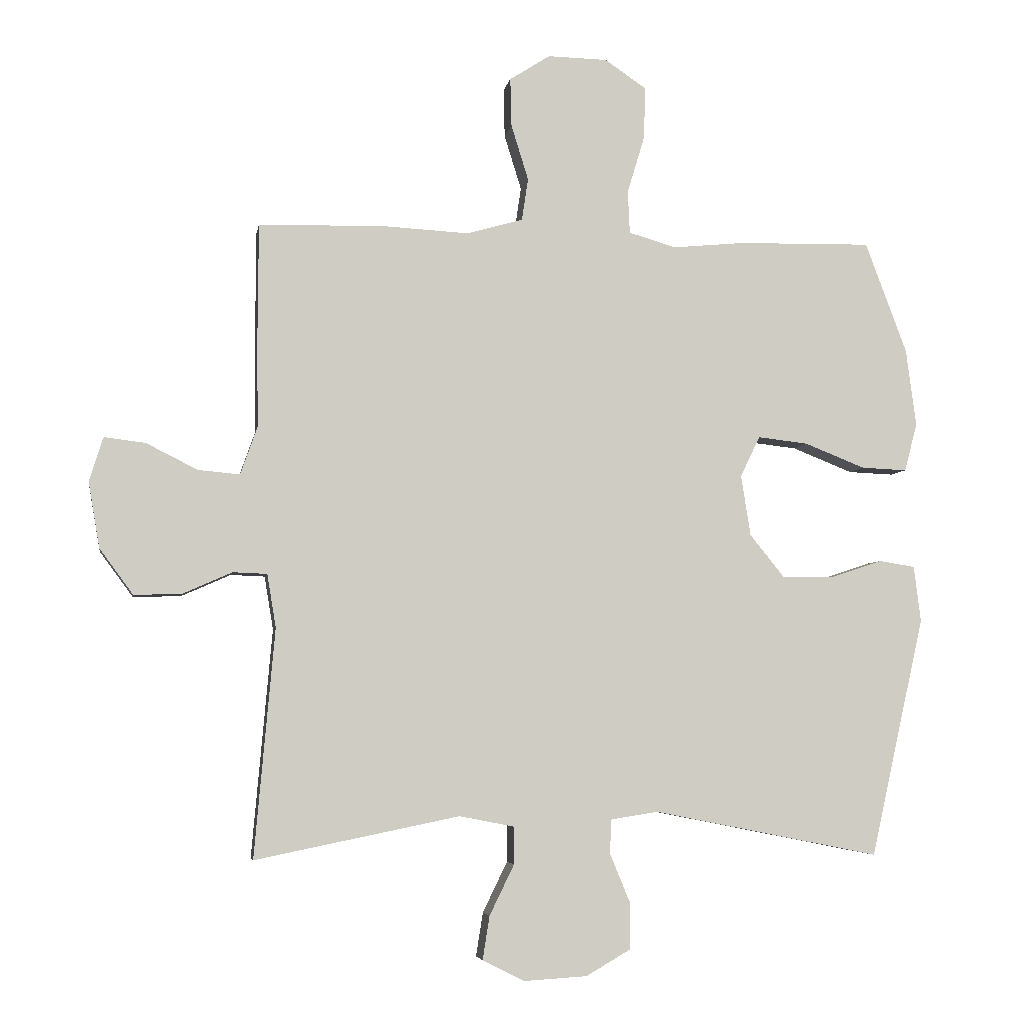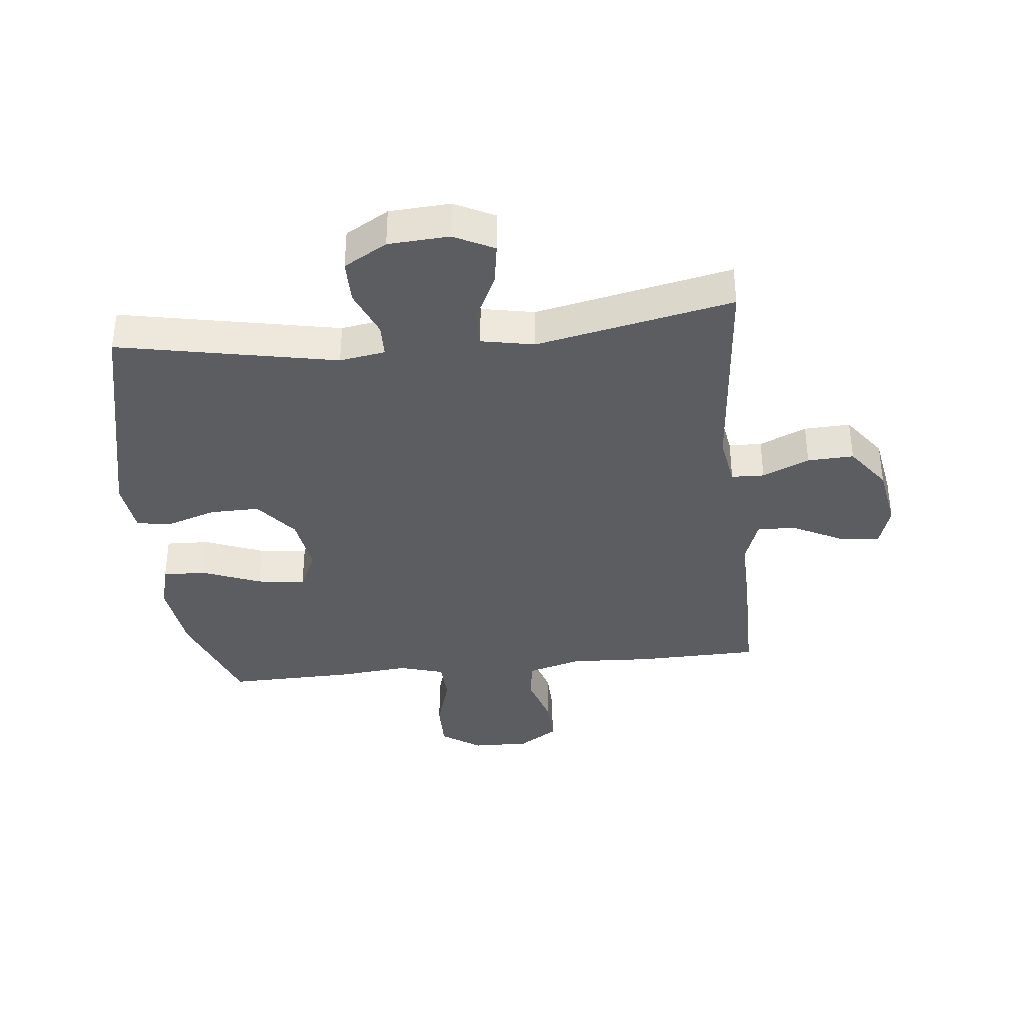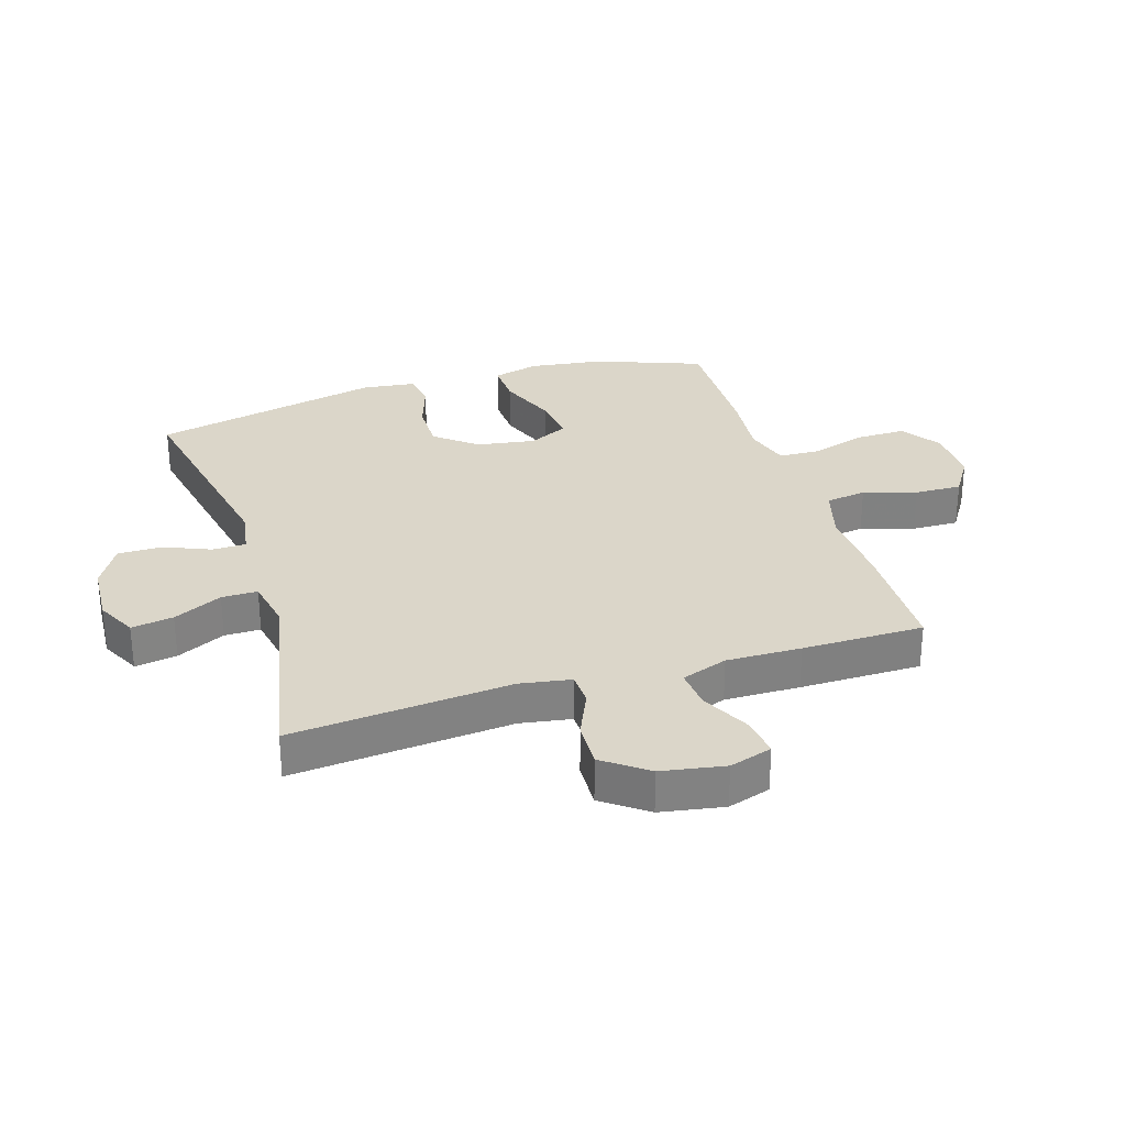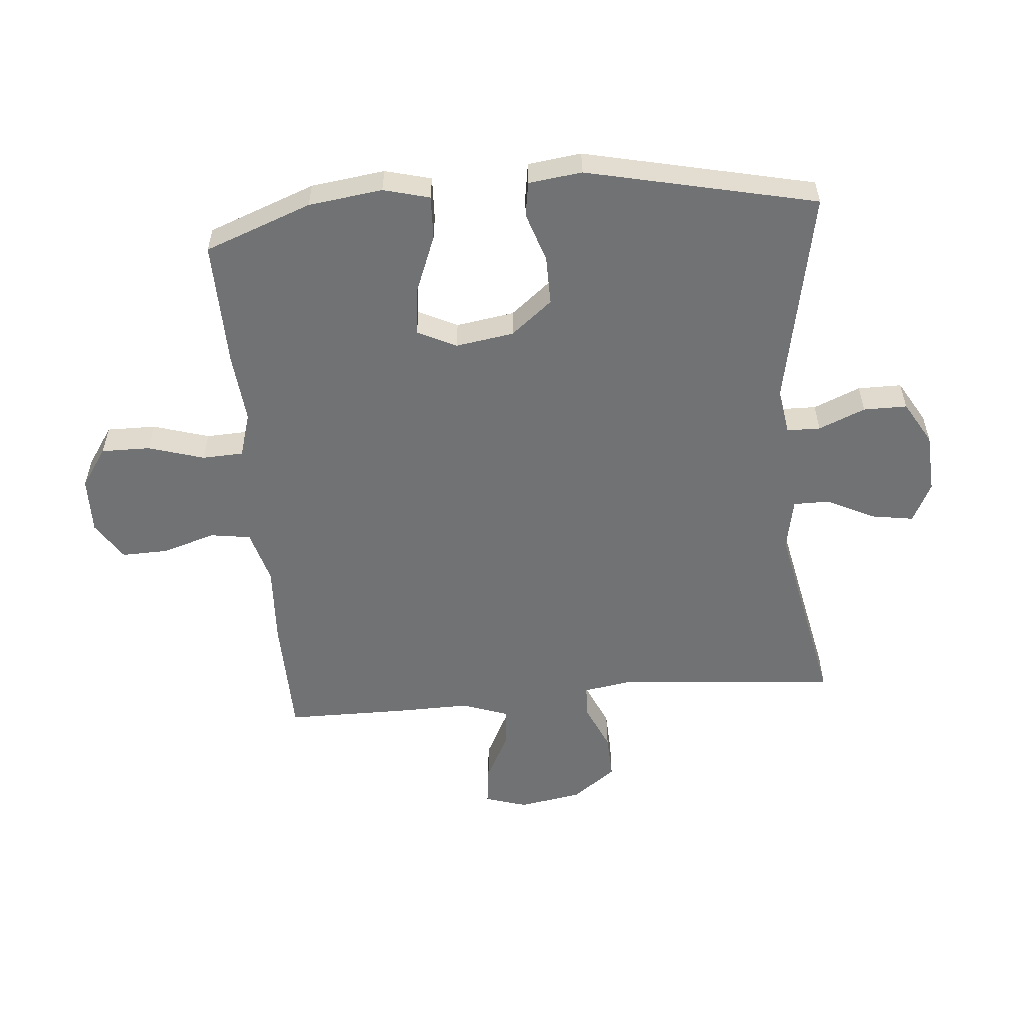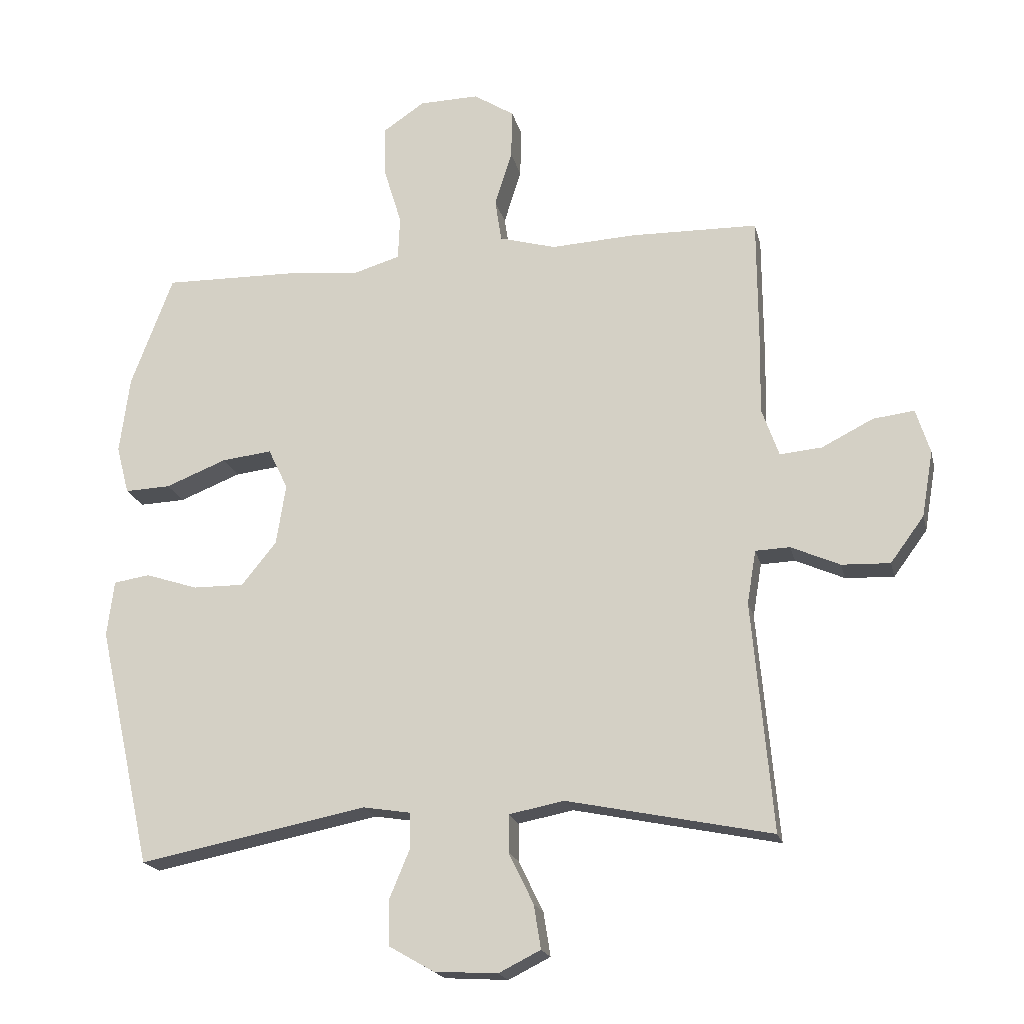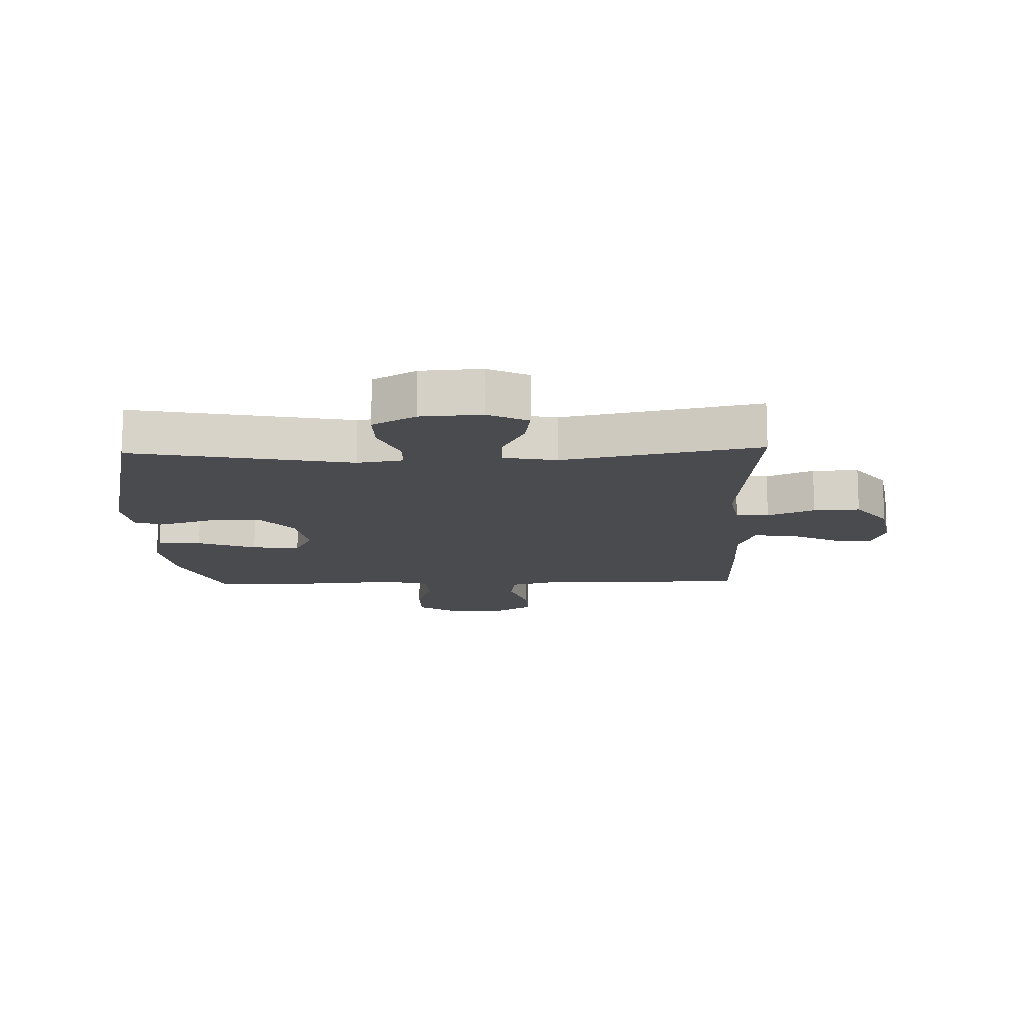
<metadata>
{"format":"obj","ext":"obj","renderer":"f3d","projection":"perspective","resolution":1024,"background":"white","views":[{"elev":-5.0,"azim":-9.3,"up":"+Z"},{"elev":-37.1,"azim":-173.9,"up":"+Y"},{"elev":29.7,"azim":-107.3,"up":"+Y"},{"elev":-55.4,"azim":95.0,"up":"+Y"},{"elev":-19.2,"azim":-167.2,"up":"+Z"},{"elev":-13.7,"azim":-178.0,"up":"+Y"}]}
</metadata>
<code>
v 0.5 0.07 0.5
v 0.566 0.07 0.324
v 0.582 0.07 0.202
v 0.562 0.07 0.126
v 0.49 0.07 0.129
v 0.394 0.07 0.167
v 0.315 0.07 0.176
v 0.284 0.07 0.112
v 0.299 0.07 0.016
v 0.354 0.07 -0.052
v 0.435 0.07 -0.051
v 0.517 0.07 -0.024
v 0.574 0.07 -0.033
v 0.585 0.07 -0.121
v 0.5 0.07 -0.5
v 0.141 0.07 -0.429
v 0.066 0.07 -0.441
v 0.065 0.07 -0.496
v 0.097 0.07 -0.573
v 0.097 0.07 -0.645
v 0.026 0.07 -0.686
v -0.074 0.07 -0.692
v -0.14 0.07 -0.659
v -0.129 0.07 -0.59
v -0.09 0.07 -0.51
v -0.09 0.07 -0.451
v -0.177 0.07 -0.434
v -0.5 0.07 -0.5
v -0.468 0.07 -0.139
v -0.482 0.07 -0.055
v -0.536 0.07 -0.053
v -0.613 0.07 -0.087
v -0.689 0.07 -0.09
v -0.742 0.07 -0.018
v -0.76 0.07 0.086
v -0.738 0.07 0.156
v -0.673 0.07 0.148
v -0.592 0.07 0.107
v -0.526 0.07 0.101
v -0.499 0.07 0.177
v -0.501 0.07 0.3
v -0.5 0.07 0.5
v -0.299 0.07 0.504
v -0.166 0.07 0.497
v -0.077 0.07 0.522
v -0.067 0.07 0.589
v -0.094 0.07 0.676
v -0.096 0.07 0.753
v -0.032 0.07 0.794
v 0.062 0.07 0.792
v 0.127 0.07 0.748
v 0.126 0.07 0.667
v 0.098 0.07 0.575
v 0.101 0.07 0.507
v 0.175 0.07 0.485
v 0.289 0.07 0.496
v 0.5 0 0.5
v 0.566 0 0.324
v 0.582 0 0.202
v 0.562 0 0.126
v 0.49 0 0.129
v 0.394 0 0.167
v 0.315 0 0.176
v 0.284 0 0.112
v 0.299 0 0.016
v 0.354 0 -0.052
v 0.435 0 -0.051
v 0.517 0 -0.024
v 0.574 0 -0.033
v 0.585 0 -0.121
v 0.5 0 -0.5
v 0.141 0 -0.429
v 0.066 0 -0.441
v 0.065 0 -0.496
v 0.097 0 -0.573
v 0.097 0 -0.645
v 0.026 0 -0.686
v -0.074 0 -0.692
v -0.14 0 -0.659
v -0.129 0 -0.59
v -0.09 0 -0.51
v -0.09 0 -0.451
v -0.177 0 -0.434
v -0.5 0 -0.5
v -0.468 0 -0.139
v -0.482 0 -0.055
v -0.536 0 -0.053
v -0.613 0 -0.087
v -0.689 0 -0.09
v -0.742 0 -0.018
v -0.76 0 0.086
v -0.738 0 0.156
v -0.673 0 0.148
v -0.592 0 0.107
v -0.526 0 0.101
v -0.499 0 0.177
v -0.501 0 0.3
v -0.5 0 0.5
v -0.299 0 0.504
v -0.166 0 0.497
v -0.077 0 0.522
v -0.067 0 0.589
v -0.094 0 0.676
v -0.096 0 0.753
v -0.032 0 0.794
v 0.062 0 0.792
v 0.127 0 0.748
v 0.126 0 0.667
v 0.098 0 0.575
v 0.101 0 0.507
v 0.175 0 0.485
v 0.289 0 0.496
f 4 5 6
f 3 4 6
f 2 3 6
f 1 2 6
f 56 1 6
f 55 56 6
f 54 55 6 7
f 51 52 53
f 50 51 53
f 49 50 53
f 48 49 53
f 47 48 53
f 46 47 53
f 45 46 53 54
f 54 7 8
f 45 54 8
f 44 45 8
f 44 8 9
f 43 44 9
f 42 43 9
f 41 42 9
f 40 41 9
f 36 37 38
f 35 36 38
f 34 35 38
f 33 34 38
f 32 33 38
f 31 32 38
f 30 31 38 39
f 27 28 29
f 26 27 29 30
f 23 24 25
f 22 23 25
f 21 22 25
f 20 21 25
f 19 20 25
f 18 19 25
f 17 18 25 26
f 40 9 10
f 39 40 10
f 30 39 10
f 26 30 10
f 17 26 10
f 16 17 10
f 14 15 16
f 13 14 16
f 12 13 16
f 11 12 16
f 10 11 16
f 62 61 60
f 62 60 59
f 62 59 58
f 62 58 57
f 62 57 112
f 62 112 111
f 63 62 111 110
f 109 108 107
f 109 107 106
f 109 106 105
f 109 105 104
f 109 104 103
f 109 103 102
f 110 109 102 101
f 64 63 110
f 64 110 101
f 64 101 100
f 65 64 100
f 65 100 99
f 65 99 98
f 65 98 97
f 65 97 96
f 94 93 92
f 94 92 91
f 94 91 90
f 94 90 89
f 94 89 88
f 94 88 87
f 95 94 87 86
f 85 84 83
f 86 85 83 82
f 81 80 79
f 81 79 78
f 81 78 77
f 81 77 76
f 81 76 75
f 81 75 74
f 82 81 74 73
f 66 65 96
f 66 96 95
f 66 95 86
f 66 86 82
f 66 82 73
f 66 73 72
f 72 71 70
f 72 70 69
f 72 69 68
f 72 68 67
f 72 67 66
f 1 57 58 2
f 2 58 59 3
f 3 59 60 4
f 4 60 61 5
f 5 61 62 6
f 6 62 63 7
f 7 63 64 8
f 8 64 65 9
f 9 65 66 10
f 10 66 67 11
f 11 67 68 12
f 12 68 69 13
f 13 69 70 14
f 14 70 71 15
f 15 71 72 16
f 16 72 73 17
f 17 73 74 18
f 18 74 75 19
f 19 75 76 20
f 20 76 77 21
f 21 77 78 22
f 22 78 79 23
f 23 79 80 24
f 24 80 81 25
f 25 81 82 26
f 26 82 83 27
f 27 83 84 28
f 28 84 85 29
f 29 85 86 30
f 30 86 87 31
f 31 87 88 32
f 32 88 89 33
f 33 89 90 34
f 34 90 91 35
f 35 91 92 36
f 36 92 93 37
f 37 93 94 38
f 38 94 95 39
f 39 95 96 40
f 40 96 97 41
f 41 97 98 42
f 42 98 99 43
f 43 99 100 44
f 44 100 101 45
f 45 101 102 46
f 46 102 103 47
f 47 103 104 48
f 48 104 105 49
f 49 105 106 50
f 50 106 107 51
f 51 107 108 52
f 52 108 109 53
f 53 109 110 54
f 54 110 111 55
f 55 111 112 56
f 56 112 57 1

</code>
